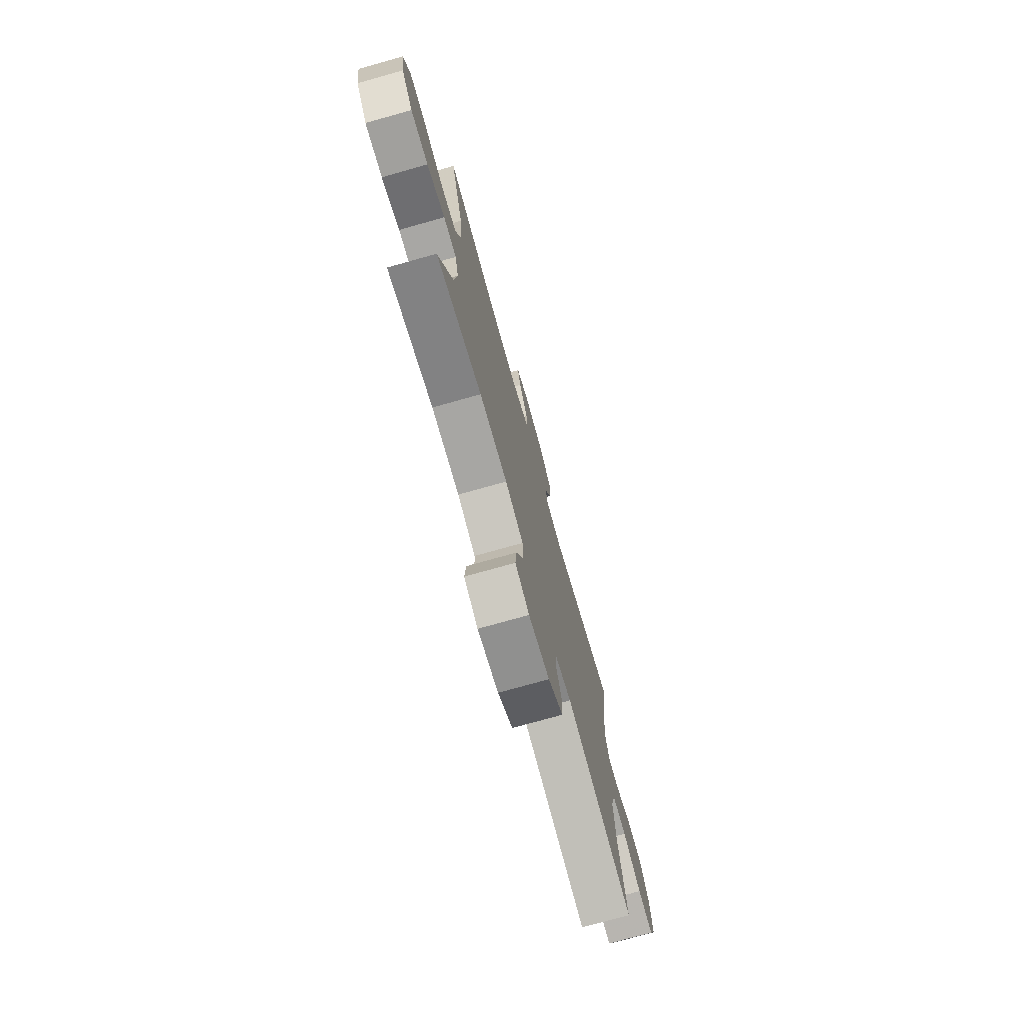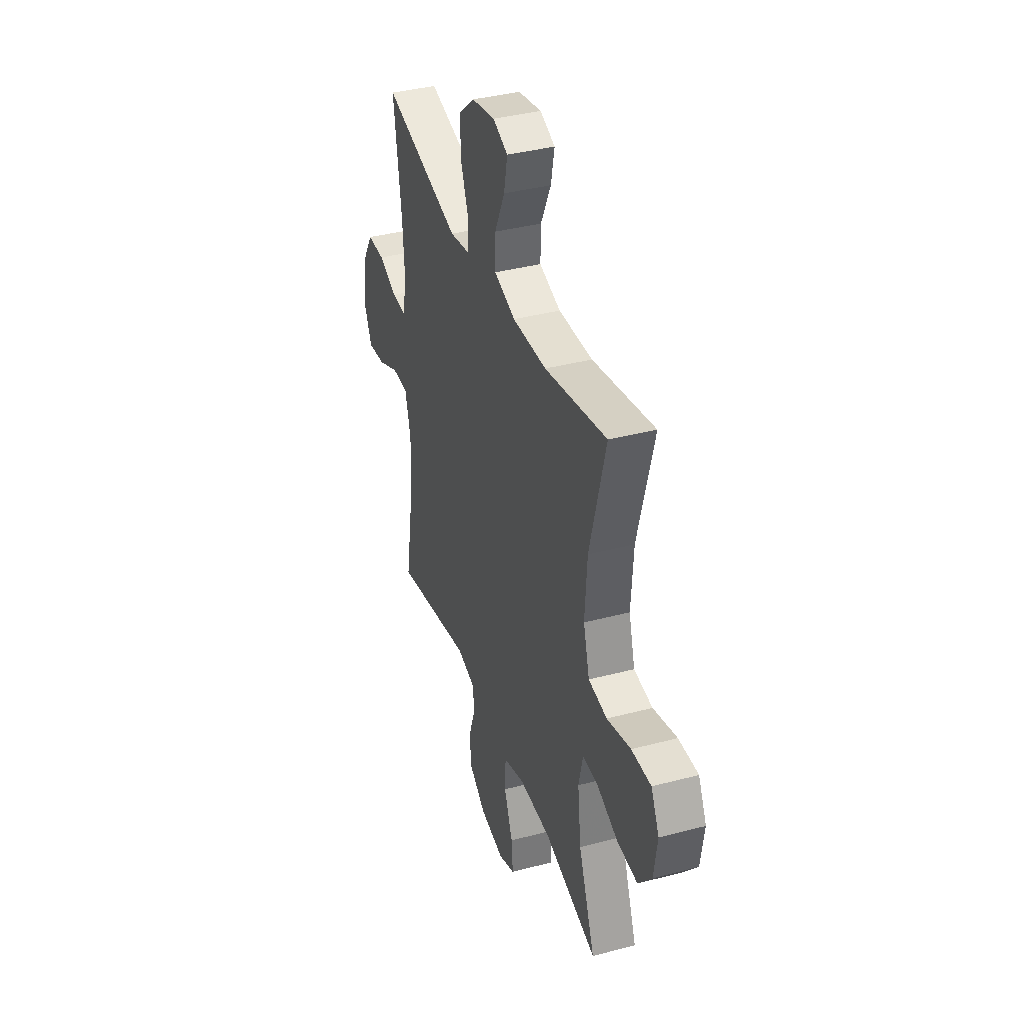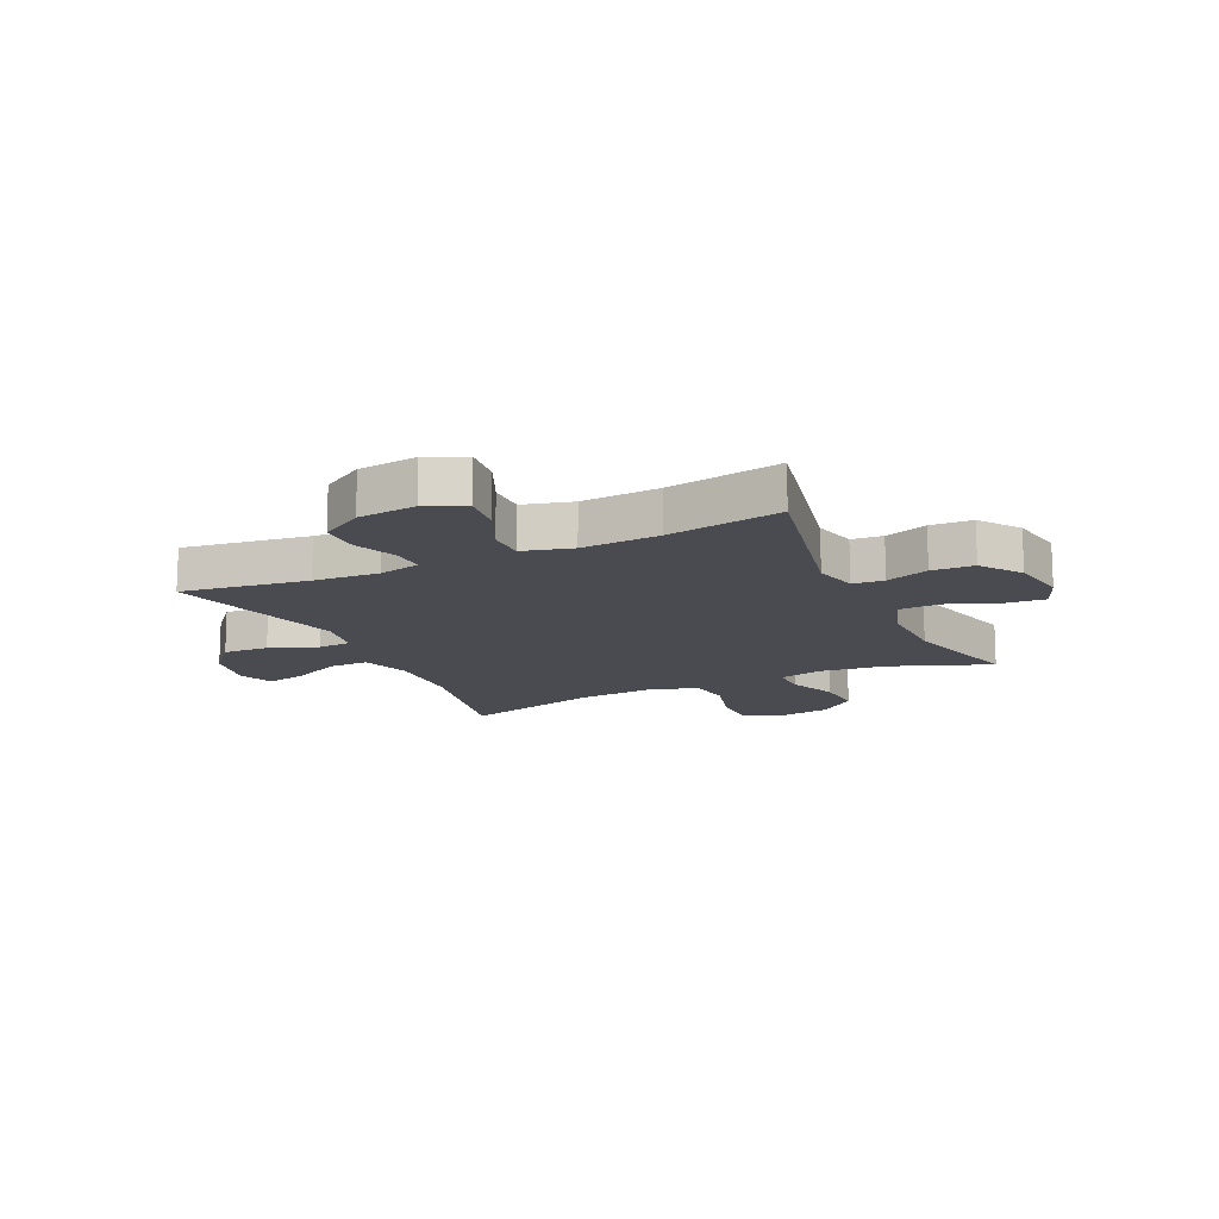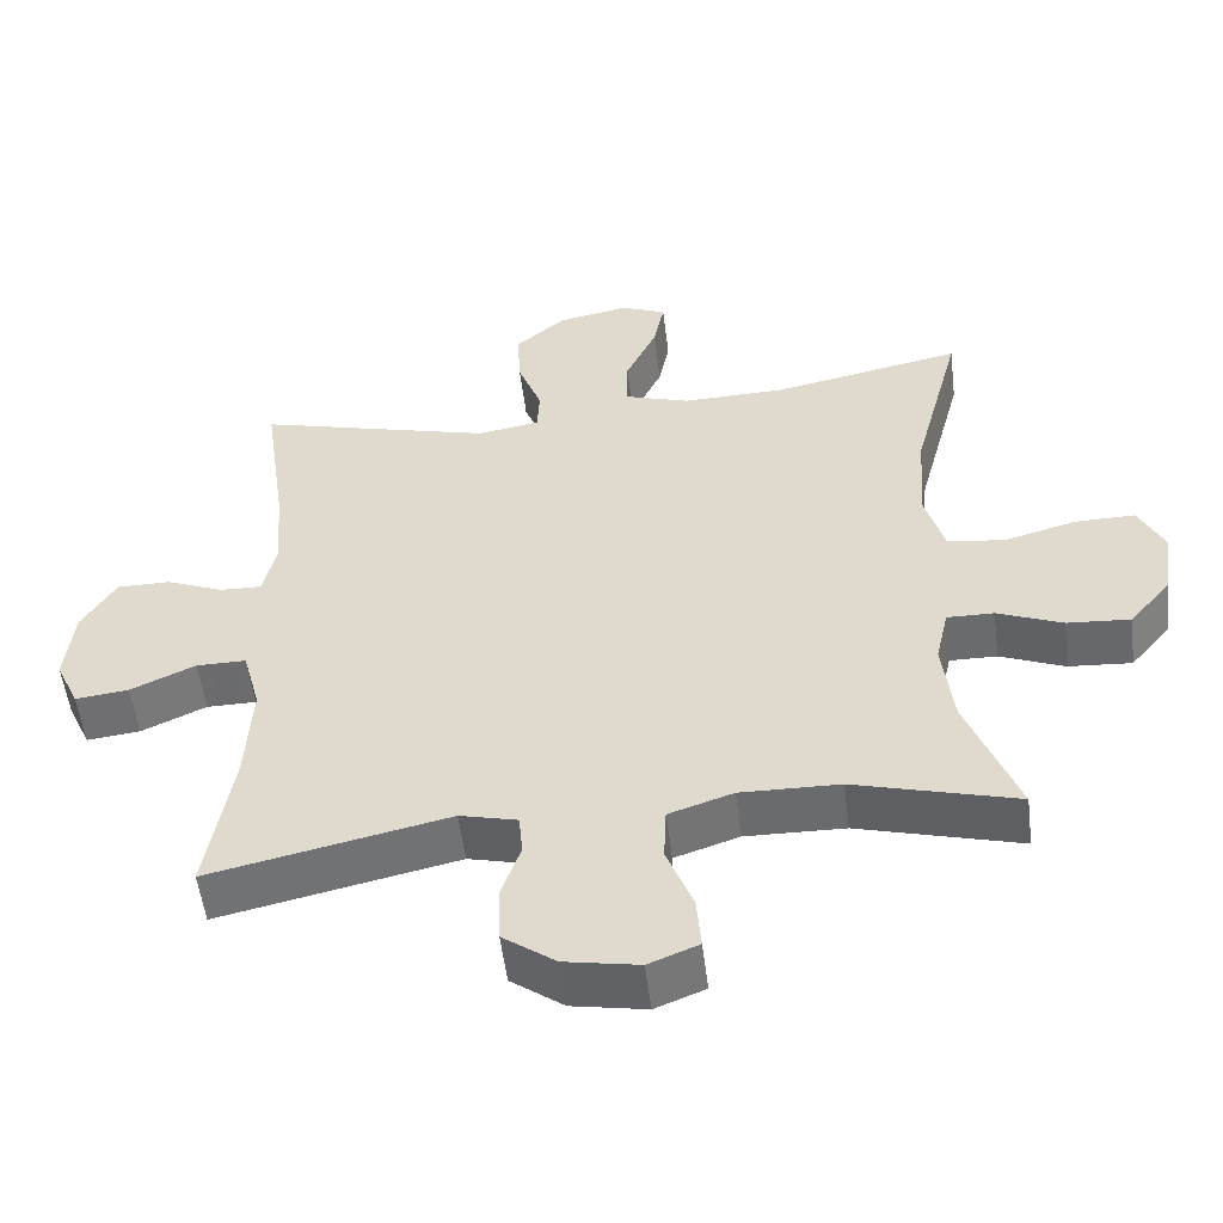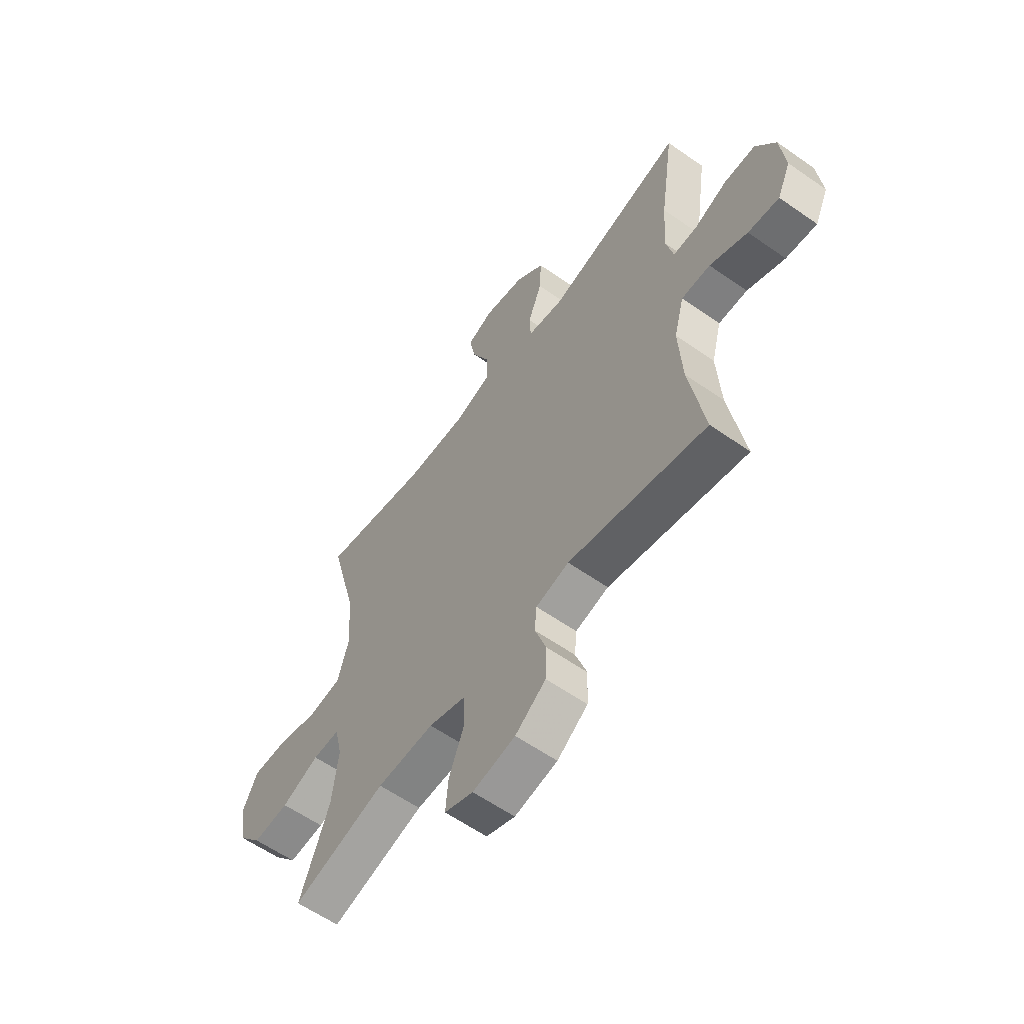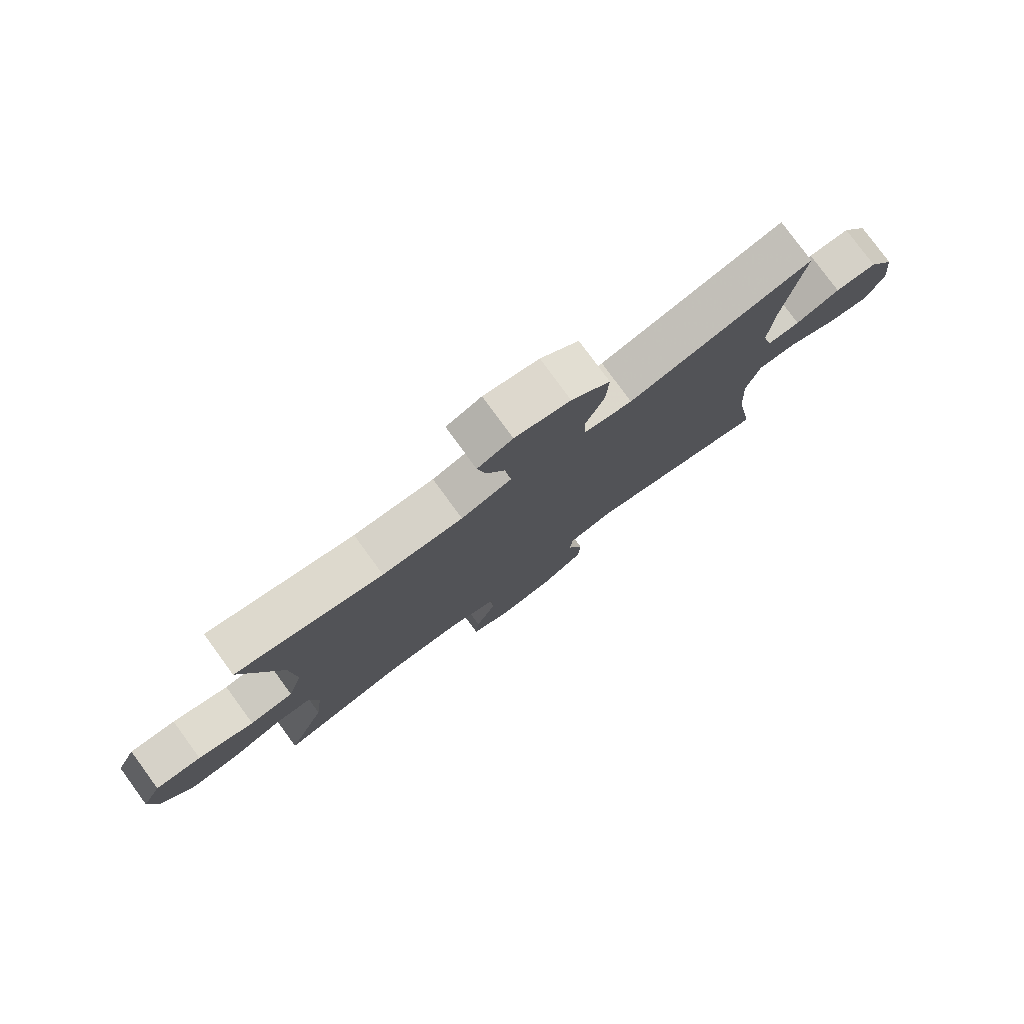
<metadata>
{"format":"obj","ext":"obj","renderer":"f3d","projection":"perspective","resolution":1024,"background":"white","views":[{"elev":-75.4,"azim":-74.3,"up":"+Z"},{"elev":37.9,"azim":-108.6,"up":"+Z"},{"elev":-14.6,"azim":115.0,"up":"+Y"},{"elev":-53.5,"azim":-173.0,"up":"+Z"},{"elev":-59.8,"azim":54.3,"up":"+Z"},{"elev":79.1,"azim":-36.2,"up":"+Z"}]}
</metadata>
<code>
v -0.5 0.07 0.5
v -0.25 0.07 0.45
v -0.113 0.07 0.447
v -0.027 0.07 0.475
v -0.028 0.07 0.545
v -0.069 0.07 0.632
v -0.083 0.07 0.702
v -0.023 0.07 0.727
v 0.071 0.07 0.709
v 0.137 0.07 0.653
v 0.133 0.07 0.573
v 0.101 0.07 0.489
v 0.104 0.07 0.431
v 0.186 0.07 0.417
v 0.5 0.07 0.5
v 0.468 0.07 0.278
v 0.46 0.07 0.163
v 0.477 0.07 0.09
v 0.533 0.07 0.092
v 0.608 0.07 0.123
v 0.679 0.07 0.123
v 0.724 0.07 0.049
v 0.735 0.07 -0.054
v 0.704 0.07 -0.122
v 0.633 0.07 -0.114
v 0.547 0.07 -0.075
v 0.481 0.07 -0.075
v 0.458 0.07 -0.162
v 0.466 0.07 -0.299
v 0.5 0.07 -0.5
v 0.184 0.07 -0.432
v 0.108 0.07 -0.451
v 0.103 0.07 -0.506
v 0.129 0.07 -0.581
v 0.126 0.07 -0.655
v 0.056 0.07 -0.706
v -0.042 0.07 -0.724
v -0.108 0.07 -0.698
v -0.102 0.07 -0.627
v -0.067 0.07 -0.538
v -0.07 0.07 -0.466
v -0.155 0.07 -0.438
v -0.286 0.07 -0.441
v -0.5 0.07 -0.5
v -0.433 0.07 -0.324
v -0.419 0.07 -0.205
v -0.436 0.07 -0.13
v -0.498 0.07 -0.131
v -0.584 0.07 -0.166
v -0.667 0.07 -0.172
v -0.721 0.07 -0.108
v -0.735 0.07 -0.014
v -0.702 0.07 0.053
v -0.623 0.07 0.052
v -0.527 0.07 0.026
v -0.452 0.07 0.037
v -0.427 0.07 0.125
v -0.436 0.07 0.257
v -0.5 0 0.5
v -0.25 0 0.45
v -0.113 0 0.447
v -0.027 0 0.475
v -0.028 0 0.545
v -0.069 0 0.632
v -0.083 0 0.702
v -0.023 0 0.727
v 0.071 0 0.709
v 0.137 0 0.653
v 0.133 0 0.573
v 0.101 0 0.489
v 0.104 0 0.431
v 0.186 0 0.417
v 0.5 0 0.5
v 0.468 0 0.278
v 0.46 0 0.163
v 0.477 0 0.09
v 0.533 0 0.092
v 0.608 0 0.123
v 0.679 0 0.123
v 0.724 0 0.049
v 0.735 0 -0.054
v 0.704 0 -0.122
v 0.633 0 -0.114
v 0.547 0 -0.075
v 0.481 0 -0.075
v 0.458 0 -0.162
v 0.466 0 -0.299
v 0.5 0 -0.5
v 0.184 0 -0.432
v 0.108 0 -0.451
v 0.103 0 -0.506
v 0.129 0 -0.581
v 0.126 0 -0.655
v 0.056 0 -0.706
v -0.042 0 -0.724
v -0.108 0 -0.698
v -0.102 0 -0.627
v -0.067 0 -0.538
v -0.07 0 -0.466
v -0.155 0 -0.438
v -0.286 0 -0.441
v -0.5 0 -0.5
v -0.433 0 -0.324
v -0.419 0 -0.205
v -0.436 0 -0.13
v -0.498 0 -0.131
v -0.584 0 -0.166
v -0.667 0 -0.172
v -0.721 0 -0.108
v -0.735 0 -0.014
v -0.702 0 0.053
v -0.623 0 0.052
v -0.527 0 0.026
v -0.452 0 0.037
v -0.427 0 0.125
v -0.436 0 0.257
f 53 54 55
f 52 53 55
f 51 52 55
f 50 51 55
f 49 50 55
f 48 49 55
f 47 48 55 56
f 46 47 56 57
f 43 44 45
f 42 43 45 46
f 41 42 46 57
f 38 39 40
f 37 38 40
f 36 37 40
f 35 36 40
f 34 35 40
f 33 34 40
f 32 33 40 41
f 41 57 58
f 32 41 58
f 31 32 58
f 24 25 26
f 23 24 26
f 22 23 26
f 21 22 26
f 20 21 26
f 19 20 26
f 18 19 26 27
f 17 18 27 28
f 14 15 16
f 13 14 16 17
f 10 11 12
f 9 10 12
f 8 9 12
f 7 8 12
f 6 7 12
f 5 6 12
f 4 5 12 13
f 13 17 28
f 4 13 28
f 3 4 28
f 58 1 2
f 31 58 2
f 30 31 2
f 29 30 2
f 2 3 28 29
f 113 112 111
f 113 111 110
f 113 110 109
f 113 109 108
f 113 108 107
f 113 107 106
f 114 113 106 105
f 115 114 105 104
f 103 102 101
f 104 103 101 100
f 115 104 100 99
f 98 97 96
f 98 96 95
f 98 95 94
f 98 94 93
f 98 93 92
f 98 92 91
f 99 98 91 90
f 116 115 99
f 116 99 90
f 116 90 89
f 84 83 82
f 84 82 81
f 84 81 80
f 84 80 79
f 84 79 78
f 84 78 77
f 85 84 77 76
f 86 85 76 75
f 74 73 72
f 75 74 72 71
f 70 69 68
f 70 68 67
f 70 67 66
f 70 66 65
f 70 65 64
f 70 64 63
f 71 70 63 62
f 86 75 71
f 86 71 62
f 86 62 61
f 60 59 116
f 60 116 89
f 60 89 88
f 60 88 87
f 87 86 61 60
f 1 59 60 2
f 2 60 61 3
f 3 61 62 4
f 4 62 63 5
f 5 63 64 6
f 6 64 65 7
f 7 65 66 8
f 8 66 67 9
f 9 67 68 10
f 10 68 69 11
f 11 69 70 12
f 12 70 71 13
f 13 71 72 14
f 14 72 73 15
f 15 73 74 16
f 16 74 75 17
f 17 75 76 18
f 18 76 77 19
f 19 77 78 20
f 20 78 79 21
f 21 79 80 22
f 22 80 81 23
f 23 81 82 24
f 24 82 83 25
f 25 83 84 26
f 26 84 85 27
f 27 85 86 28
f 28 86 87 29
f 29 87 88 30
f 30 88 89 31
f 31 89 90 32
f 32 90 91 33
f 33 91 92 34
f 34 92 93 35
f 35 93 94 36
f 36 94 95 37
f 37 95 96 38
f 38 96 97 39
f 39 97 98 40
f 40 98 99 41
f 41 99 100 42
f 42 100 101 43
f 43 101 102 44
f 44 102 103 45
f 45 103 104 46
f 46 104 105 47
f 47 105 106 48
f 48 106 107 49
f 49 107 108 50
f 50 108 109 51
f 51 109 110 52
f 52 110 111 53
f 53 111 112 54
f 54 112 113 55
f 55 113 114 56
f 56 114 115 57
f 57 115 116 58
f 58 116 59 1

</code>
